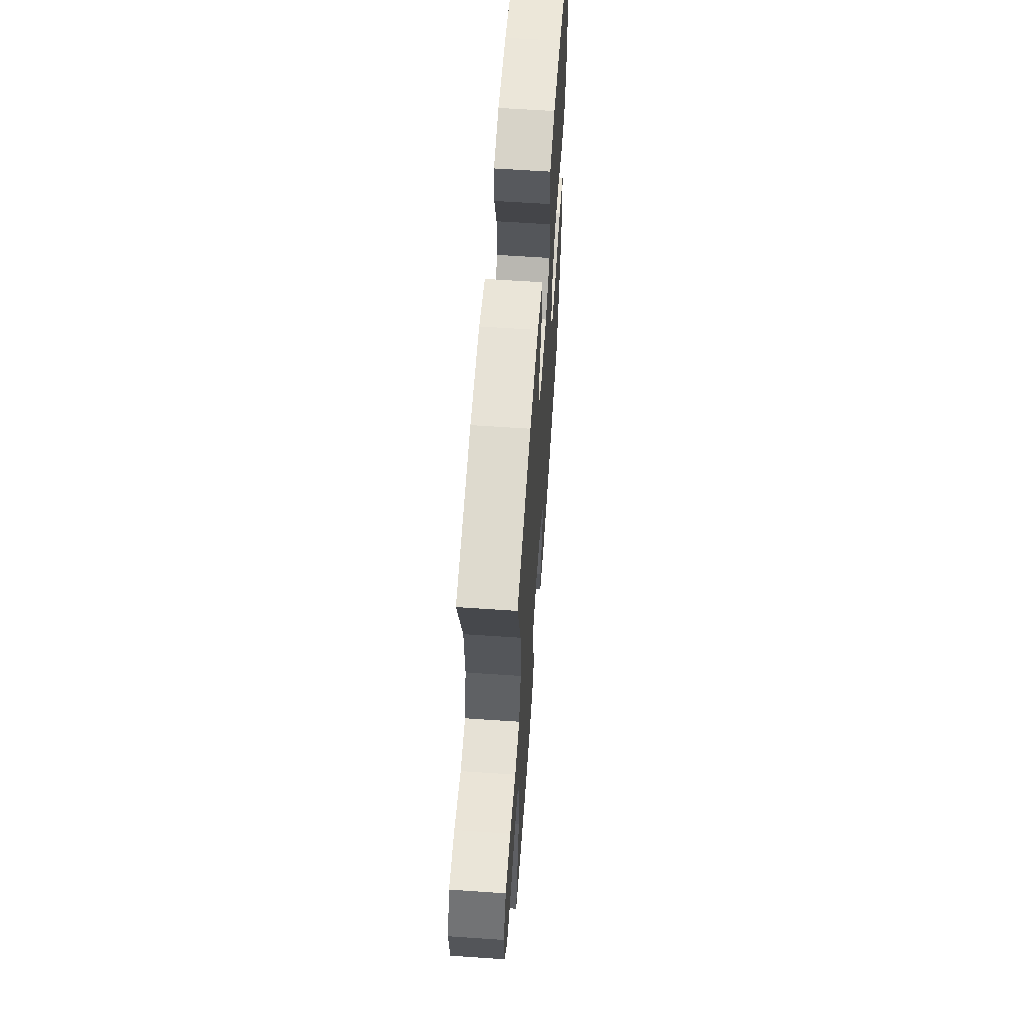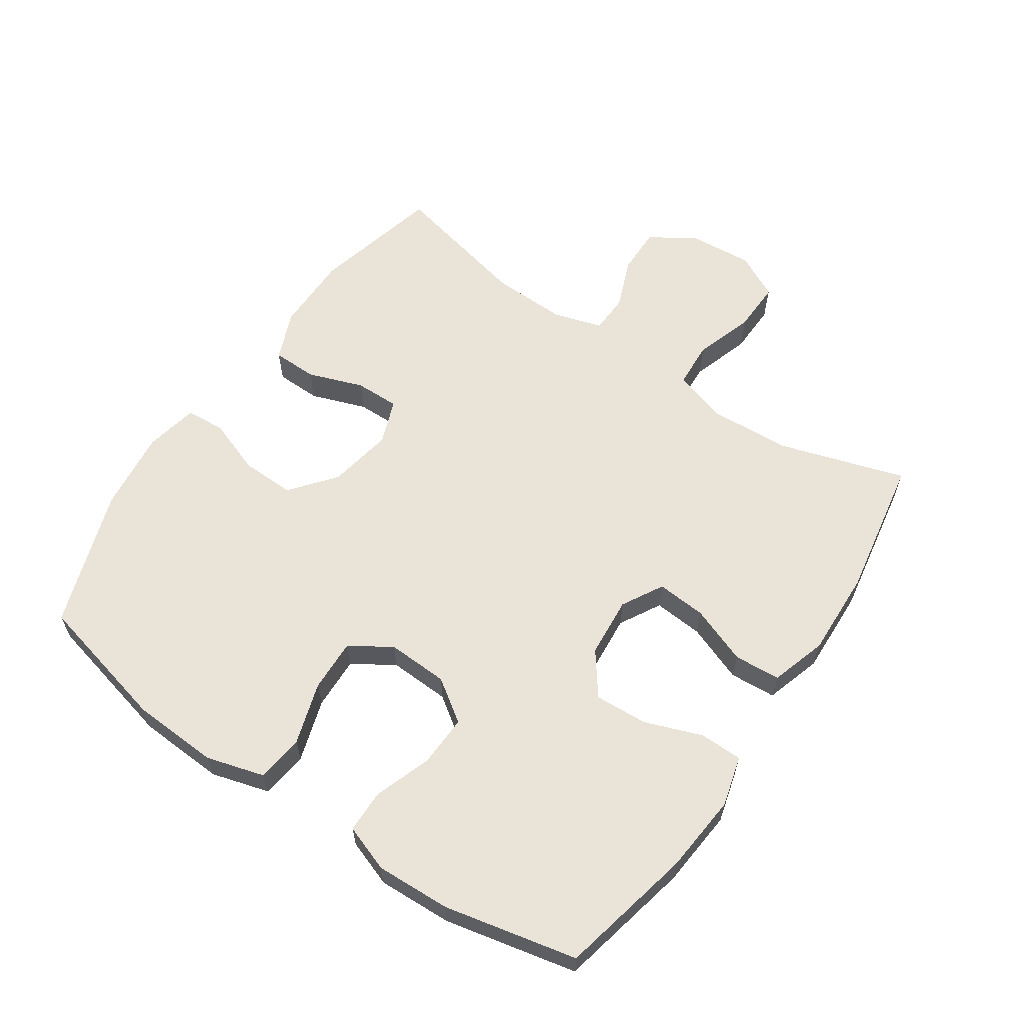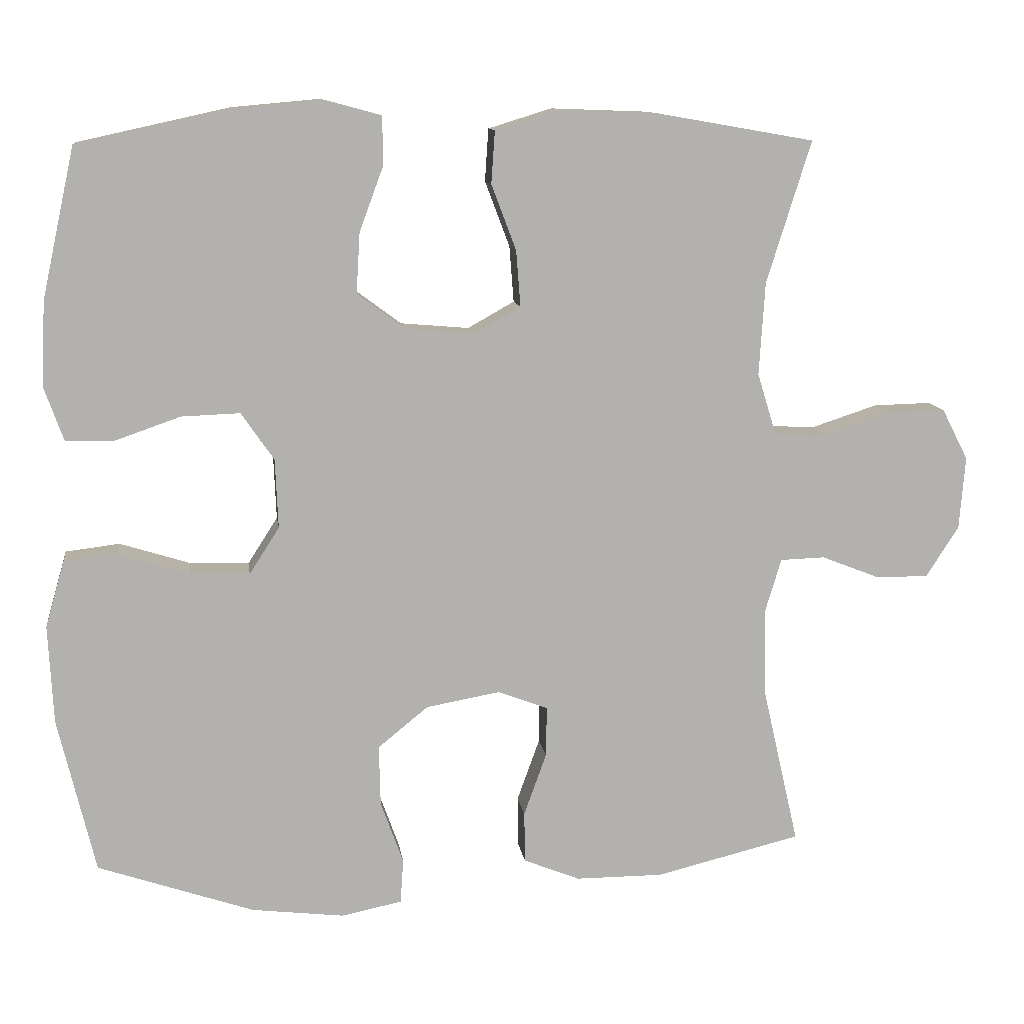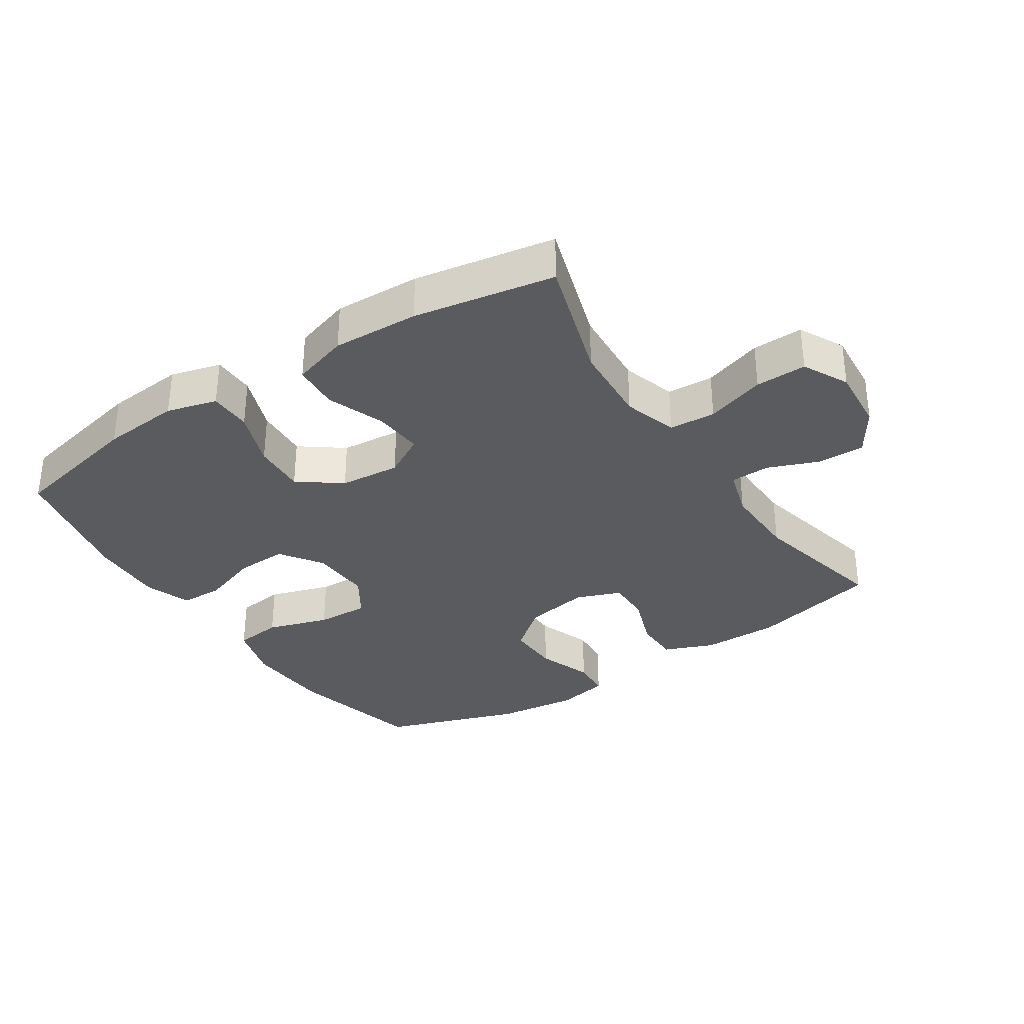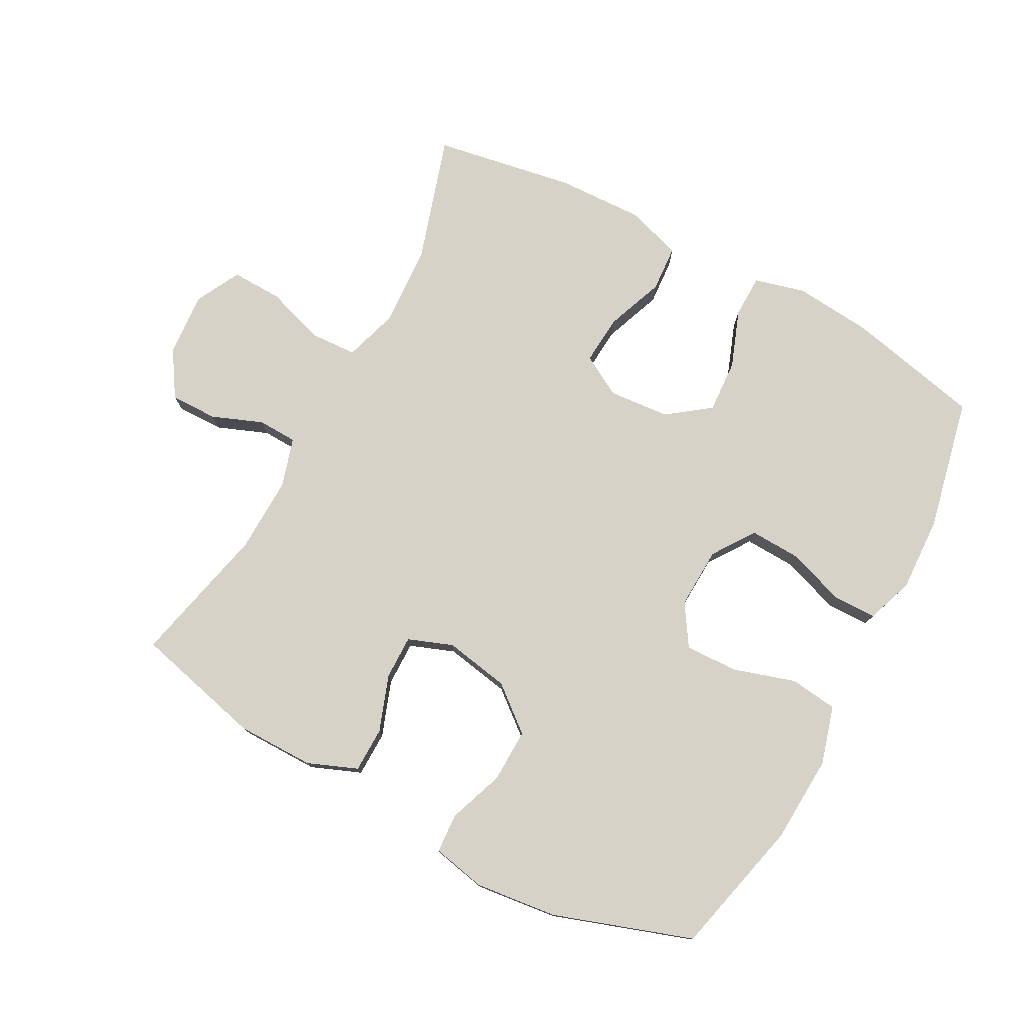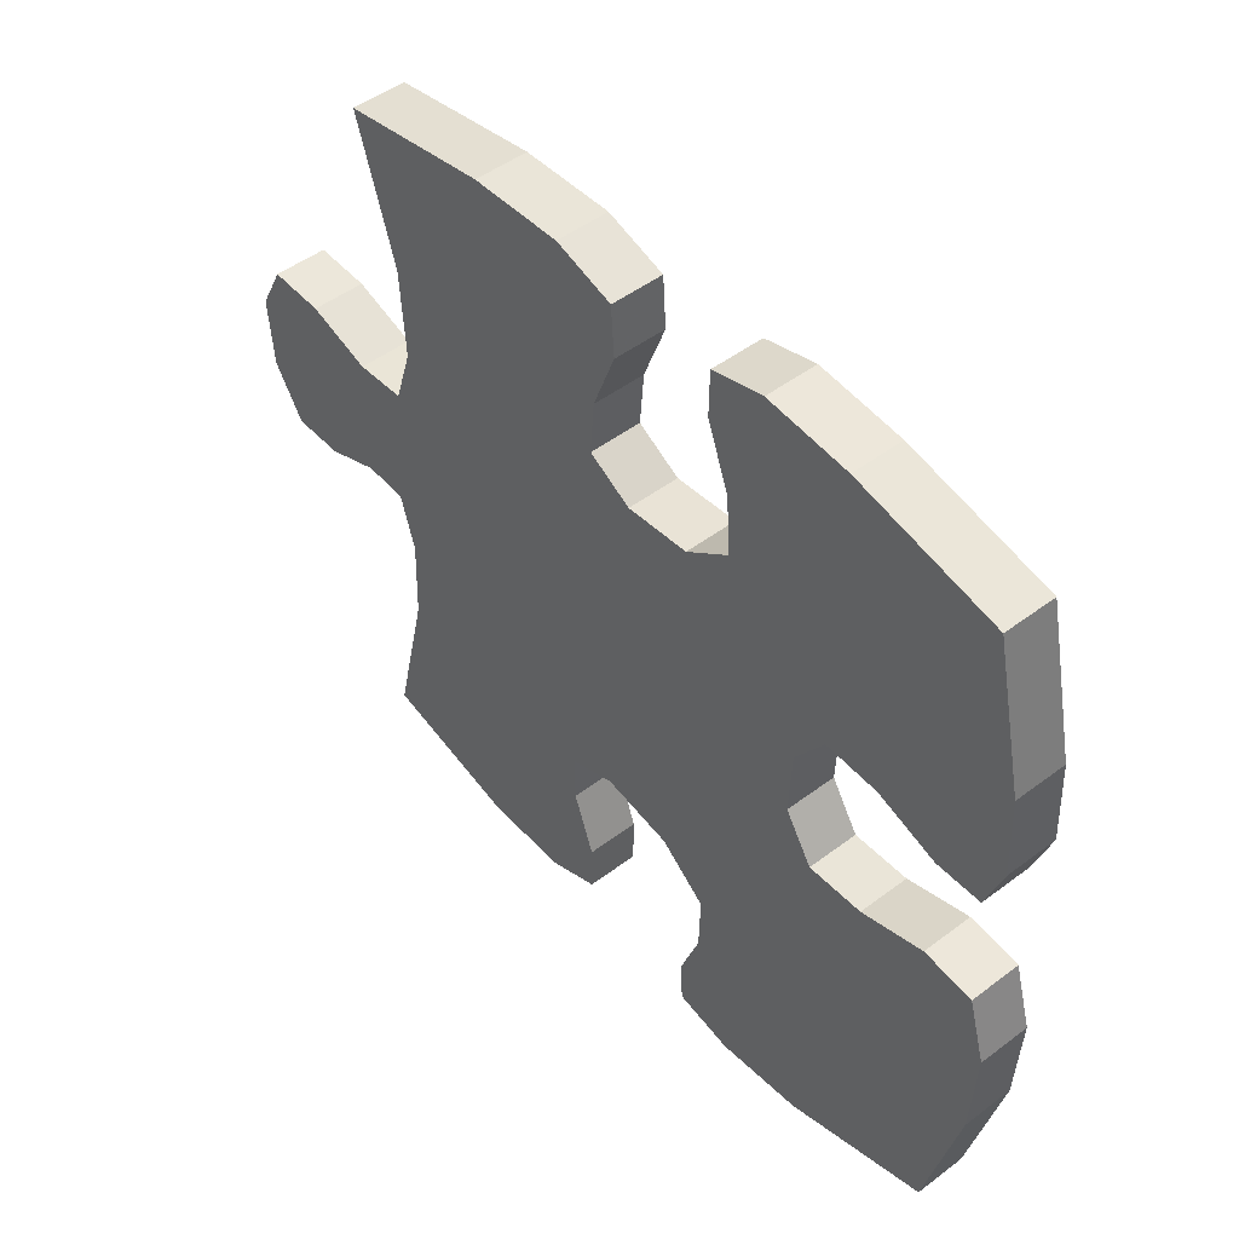
<metadata>
{"format":"obj","ext":"obj","renderer":"f3d","projection":"perspective","resolution":1024,"background":"white","views":[{"elev":61.1,"azim":94.0,"up":"+Z"},{"elev":61.1,"azim":-55.8,"up":"+Y"},{"elev":11.1,"azim":-7.7,"up":"+Z"},{"elev":-33.2,"azim":33.2,"up":"+Y"},{"elev":77.3,"azim":-151.7,"up":"+Y"},{"elev":48.5,"azim":-130.1,"up":"+Z"}]}
</metadata>
<code>
v 0.5 0.07 -0.5
v 0.3 0.07 -0.549
v 0.18 0.07 -0.549
v 0.103 0.07 -0.518
v 0.102 0.07 -0.448
v 0.133 0.07 -0.362
v 0.134 0.07 -0.293
v 0.065 0.07 -0.267
v -0.036 0.07 -0.285
v -0.105 0.07 -0.341
v -0.103 0.07 -0.424
v -0.072 0.07 -0.51
v -0.076 0.07 -0.571
v -0.159 0.07 -0.588
v -0.286 0.07 -0.573
v -0.5 0.07 -0.5
v -0.551 0.07 -0.287
v -0.558 0.07 -0.152
v -0.532 0.07 -0.062
v -0.458 0.07 -0.053
v -0.362 0.07 -0.083
v -0.28 0.07 -0.086
v -0.239 0.07 -0.022
v -0.243 0.07 0.073
v -0.288 0.07 0.138
v -0.368 0.07 0.135
v -0.457 0.07 0.104
v -0.524 0.07 0.105
v -0.55 0.07 0.178
v -0.545 0.07 0.294
v -0.5 0.07 0.5
v -0.291 0.07 0.546
v -0.169 0.07 0.557
v -0.091 0.07 0.536
v -0.09 0.07 0.47
v -0.123 0.07 0.381
v -0.128 0.07 0.298
v -0.062 0.07 0.249
v 0.032 0.07 0.241
v 0.096 0.07 0.277
v 0.09 0.07 0.354
v 0.056 0.07 0.444
v 0.061 0.07 0.516
v 0.148 0.07 0.543
v 0.282 0.07 0.538
v 0.5 0.07 0.5
v 0.439 0.07 0.305
v 0.431 0.07 0.178
v 0.457 0.07 0.094
v 0.529 0.07 0.09
v 0.621 0.07 0.12
v 0.7 0.07 0.122
v 0.736 0.07 0.052
v 0.728 0.07 -0.048
v 0.683 0.07 -0.118
v 0.61 0.07 -0.117
v 0.531 0.07 -0.086
v 0.47 0.07 -0.088
v 0.447 0.07 -0.164
v 0.45 0.07 -0.282
v 0.5 0 -0.5
v 0.3 0 -0.549
v 0.18 0 -0.549
v 0.103 0 -0.518
v 0.102 0 -0.448
v 0.133 0 -0.362
v 0.134 0 -0.293
v 0.065 0 -0.267
v -0.036 0 -0.285
v -0.105 0 -0.341
v -0.103 0 -0.424
v -0.072 0 -0.51
v -0.076 0 -0.571
v -0.159 0 -0.588
v -0.286 0 -0.573
v -0.5 0 -0.5
v -0.551 0 -0.287
v -0.558 0 -0.152
v -0.532 0 -0.062
v -0.458 0 -0.053
v -0.362 0 -0.083
v -0.28 0 -0.086
v -0.239 0 -0.022
v -0.243 0 0.073
v -0.288 0 0.138
v -0.368 0 0.135
v -0.457 0 0.104
v -0.524 0 0.105
v -0.55 0 0.178
v -0.545 0 0.294
v -0.5 0 0.5
v -0.291 0 0.546
v -0.169 0 0.557
v -0.091 0 0.536
v -0.09 0 0.47
v -0.123 0 0.381
v -0.128 0 0.298
v -0.062 0 0.249
v 0.032 0 0.241
v 0.096 0 0.277
v 0.09 0 0.354
v 0.056 0 0.444
v 0.061 0 0.516
v 0.148 0 0.543
v 0.282 0 0.538
v 0.5 0 0.5
v 0.439 0 0.305
v 0.431 0 0.178
v 0.457 0 0.094
v 0.529 0 0.09
v 0.621 0 0.12
v 0.7 0 0.122
v 0.736 0 0.052
v 0.728 0 -0.048
v 0.683 0 -0.118
v 0.61 0 -0.117
v 0.531 0 -0.086
v 0.47 0 -0.088
v 0.447 0 -0.164
v 0.45 0 -0.282
f 54 55 56 57
f 54 57 58
f 53 54 58
f 50 51 52 53
f 49 50 53 58
f 48 49 58 59
f 44 45 46 47
f 44 47 48
f 41 42 43 44
f 40 41 44 48
f 39 40 48 59
f 33 34 35 36
f 33 36 37
f 32 33 37
f 31 32 37
f 30 31 37 38
f 26 27 28 29
f 25 26 29 30
f 18 19 20 21
f 18 21 22
f 17 18 22
f 16 17 22
f 15 16 22 23
f 11 12 13 14
f 10 11 14 15
f 3 4 5 6
f 3 6 7
f 60 1 2 3
f 60 3 7
f 38 39 59 60
f 25 30 38 60
f 24 25 60 7
f 23 24 7 8
f 10 15 23
f 9 10 23
f 8 9 23
f 117 116 115 114
f 118 117 114
f 118 114 113
f 113 112 111 110
f 118 113 110 109
f 119 118 109 108
f 107 106 105 104
f 108 107 104
f 104 103 102 101
f 108 104 101 100
f 119 108 100 99
f 96 95 94 93
f 97 96 93
f 97 93 92
f 97 92 91
f 98 97 91 90
f 89 88 87 86
f 90 89 86 85
f 81 80 79 78
f 82 81 78
f 82 78 77
f 82 77 76
f 83 82 76 75
f 74 73 72 71
f 75 74 71 70
f 66 65 64 63
f 67 66 63
f 63 62 61 120
f 67 63 120
f 120 119 99 98
f 120 98 90 85
f 67 120 85 84
f 68 67 84 83
f 83 75 70
f 83 70 69
f 83 69 68
f 1 61 62 2
f 2 62 63 3
f 3 63 64 4
f 4 64 65 5
f 5 65 66 6
f 6 66 67 7
f 7 67 68 8
f 8 68 69 9
f 9 69 70 10
f 10 70 71 11
f 11 71 72 12
f 12 72 73 13
f 13 73 74 14
f 14 74 75 15
f 15 75 76 16
f 16 76 77 17
f 17 77 78 18
f 18 78 79 19
f 19 79 80 20
f 20 80 81 21
f 21 81 82 22
f 22 82 83 23
f 23 83 84 24
f 24 84 85 25
f 25 85 86 26
f 26 86 87 27
f 27 87 88 28
f 28 88 89 29
f 29 89 90 30
f 30 90 91 31
f 31 91 92 32
f 32 92 93 33
f 33 93 94 34
f 34 94 95 35
f 35 95 96 36
f 36 96 97 37
f 37 97 98 38
f 38 98 99 39
f 39 99 100 40
f 40 100 101 41
f 41 101 102 42
f 42 102 103 43
f 43 103 104 44
f 44 104 105 45
f 45 105 106 46
f 46 106 107 47
f 47 107 108 48
f 48 108 109 49
f 49 109 110 50
f 50 110 111 51
f 51 111 112 52
f 52 112 113 53
f 53 113 114 54
f 54 114 115 55
f 55 115 116 56
f 56 116 117 57
f 57 117 118 58
f 58 118 119 59
f 59 119 120 60
f 60 120 61 1

</code>
